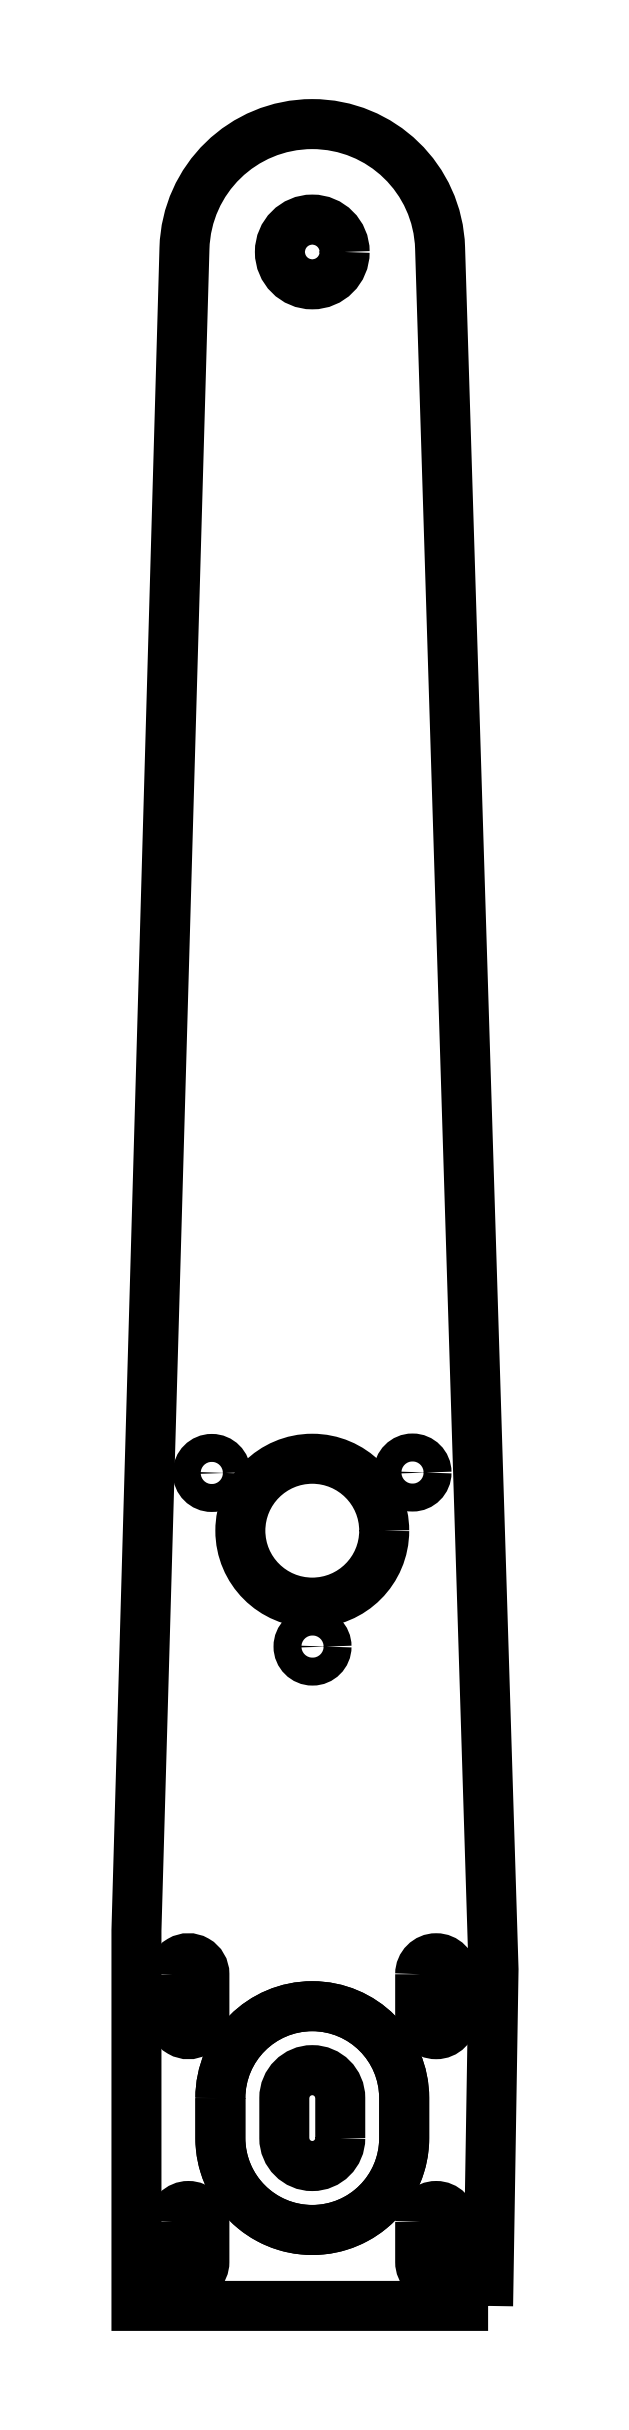
<metadata>
{"format":"dxf","ext":"dxf","renderer":"ezdxf+matplotlib","layout":"modelspace","background":"white","min_lineweight":24,"dpi":150}
</metadata>
<code>
0
SECTION
2
ENTITIES
0
LWPOLYLINE
8
0
90
4
70
1
43
0
10
148.5
20
-346
10
148.5
20
-351
42
1
10
171.5
20
-351
10
171.5
20
-346
42
1
0
CIRCLE
8
0
10
160
20
-289.5
30
0
40
1.75
0
CIRCLE
8
0
10
147.4
20
-267.8
30
0
40
1.75
0
CIRCLE
8
0
10
172.5
20
-267.7
30
0
40
1.75
0
CIRCLE
8
0
10
160
20
-115
30
0
40
4.05
0
LWPOLYLINE
8
0
90
4
70
1
43
0
10
142.5
20
-330.5
42
-1.006
10
146.5
20
-330.5
10
146.5
20
-336
42
-1
10
142.5
20
-336
0
LWPOLYLINE
8
0
90
4
70
1
43
0
10
173.5
20
-330.5
42
-1
10
177.5
20
-330.5
10
177.5
20
-336
42
-1
10
173.5
20
-336
0
LWPOLYLINE
8
0
90
4
70
1
43
0
10
142.5
20
-361.5
42
-1
10
146.5
20
-361.5
10
146.5
20
-366.5
42
-1
10
142.5
20
-366.5
0
LWPOLYLINE
8
0
90
4
70
1
43
0
10
173.5
20
-361.5
42
-1
10
177.5
20
-361.5
10
177.5
20
-366.5
42
-1
10
173.5
20
-366.5
0
CIRCLE
8
0
10
160
20
-275
30
0
40
9
0
LWPOLYLINE
8
0
90
6
70
1
43
0
10
182
20
-372
10
138
20
-372
10
138
20
-325
10
144
20
-114.5
42
-0.9706
10
176
20
-114.5
10
182.7
20
-329.9
0
LWPOLYLINE
8
0
90
4
70
1
43
0
10
163.5
20
-351
42
-1
10
156.5
20
-351
10
156.5
20
-346
42
-1
10
163.5
20
-346
0
LWPOLYLINE
8
0
90
4
70
1
43
0
10
148.5
20
-346
42
-1
10
171.5
20
-346
10
171.5
20
-351
42
-1
10
148.5
20
-351
0
ENDSEC
0
EOF

</code>
